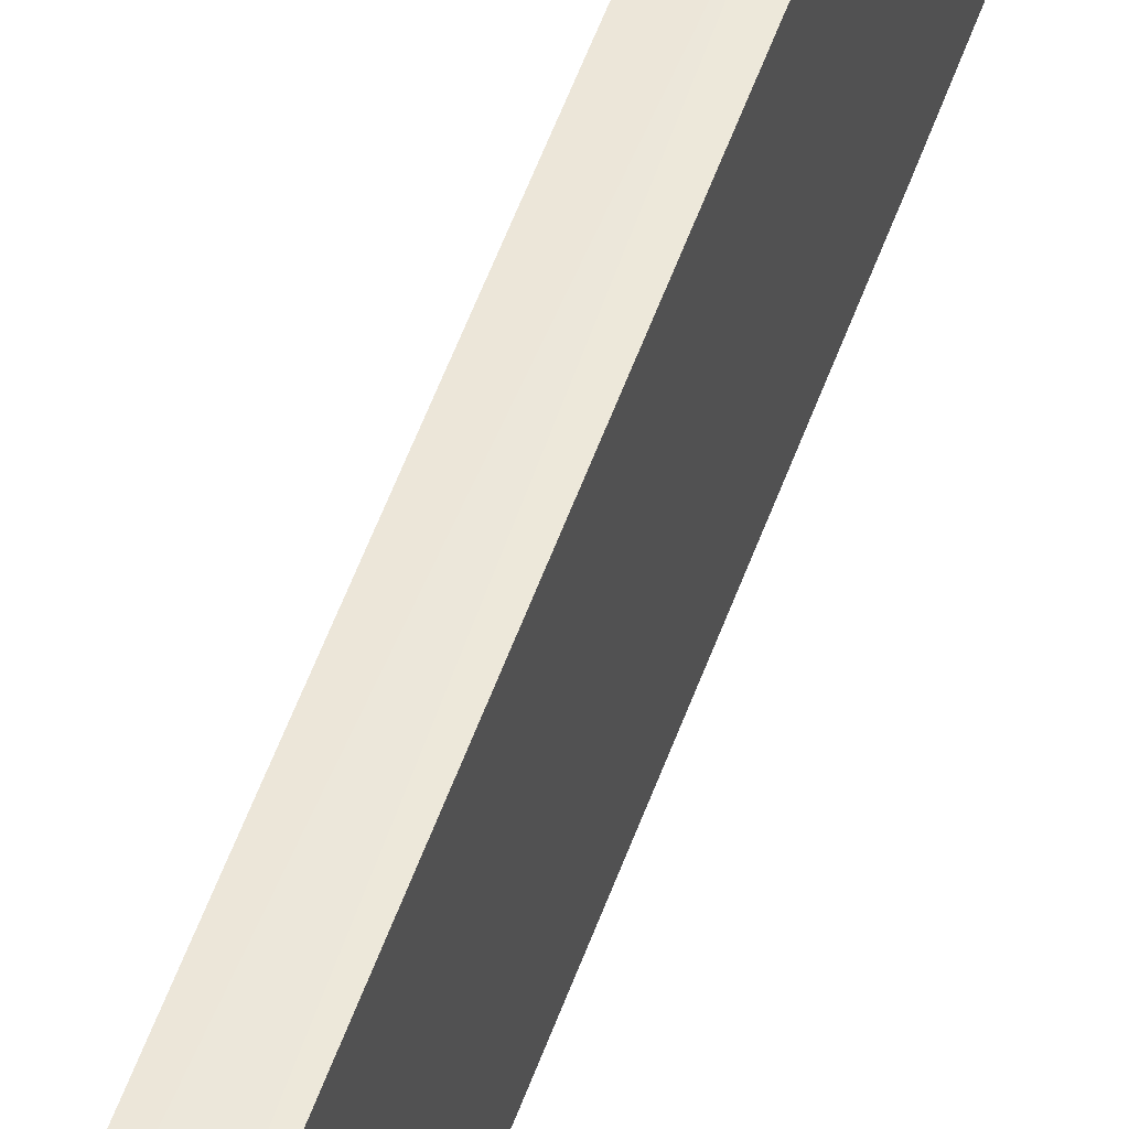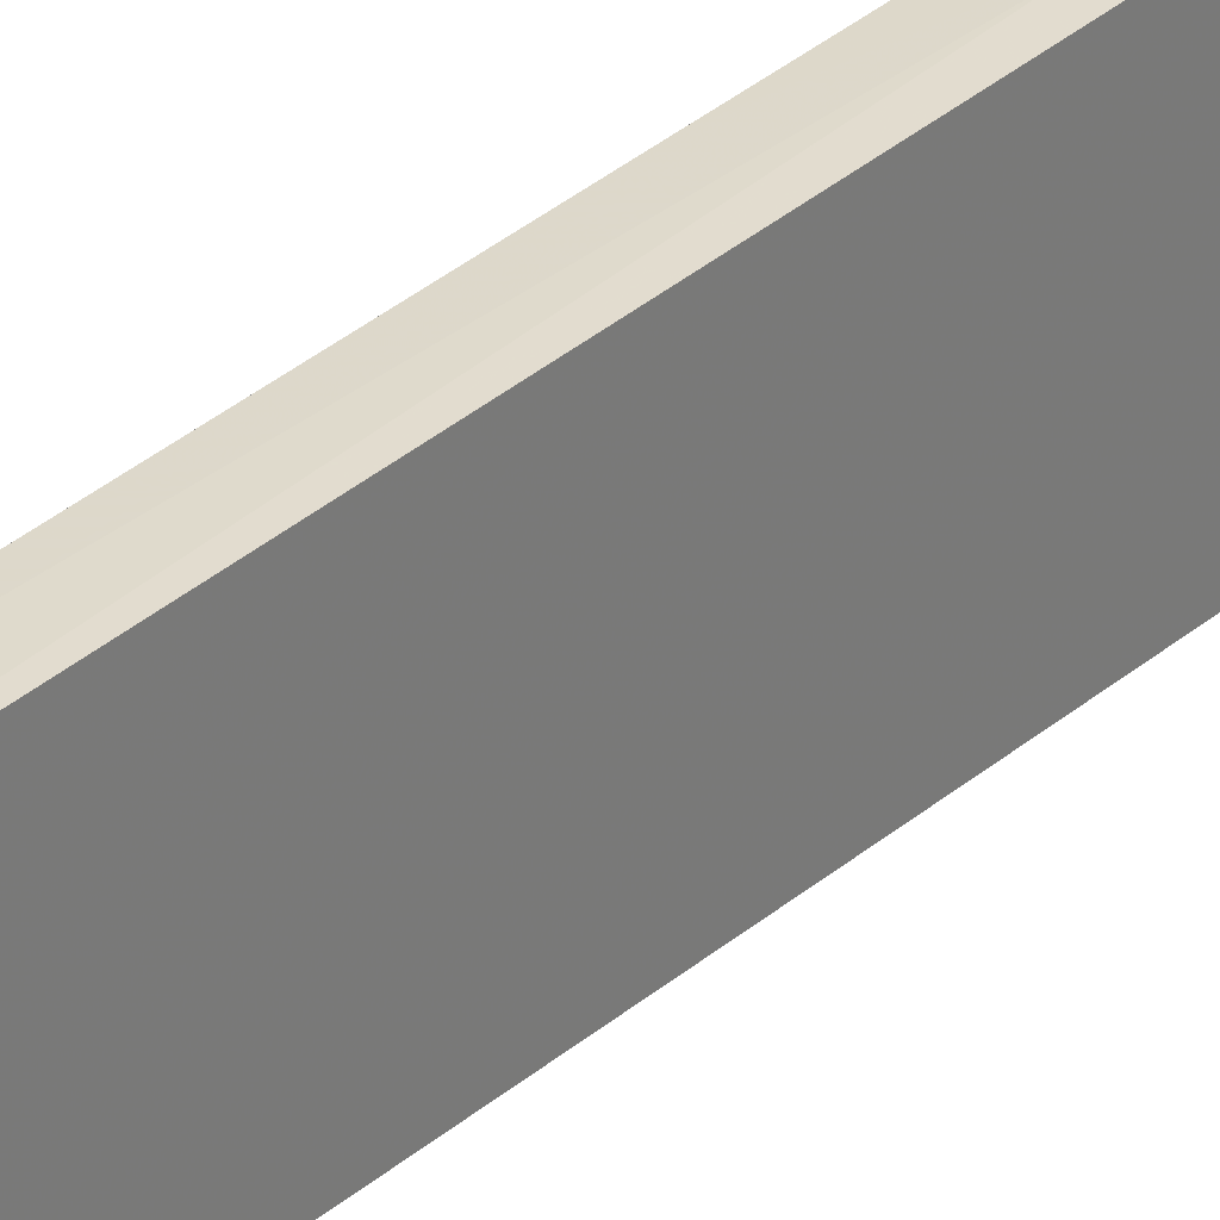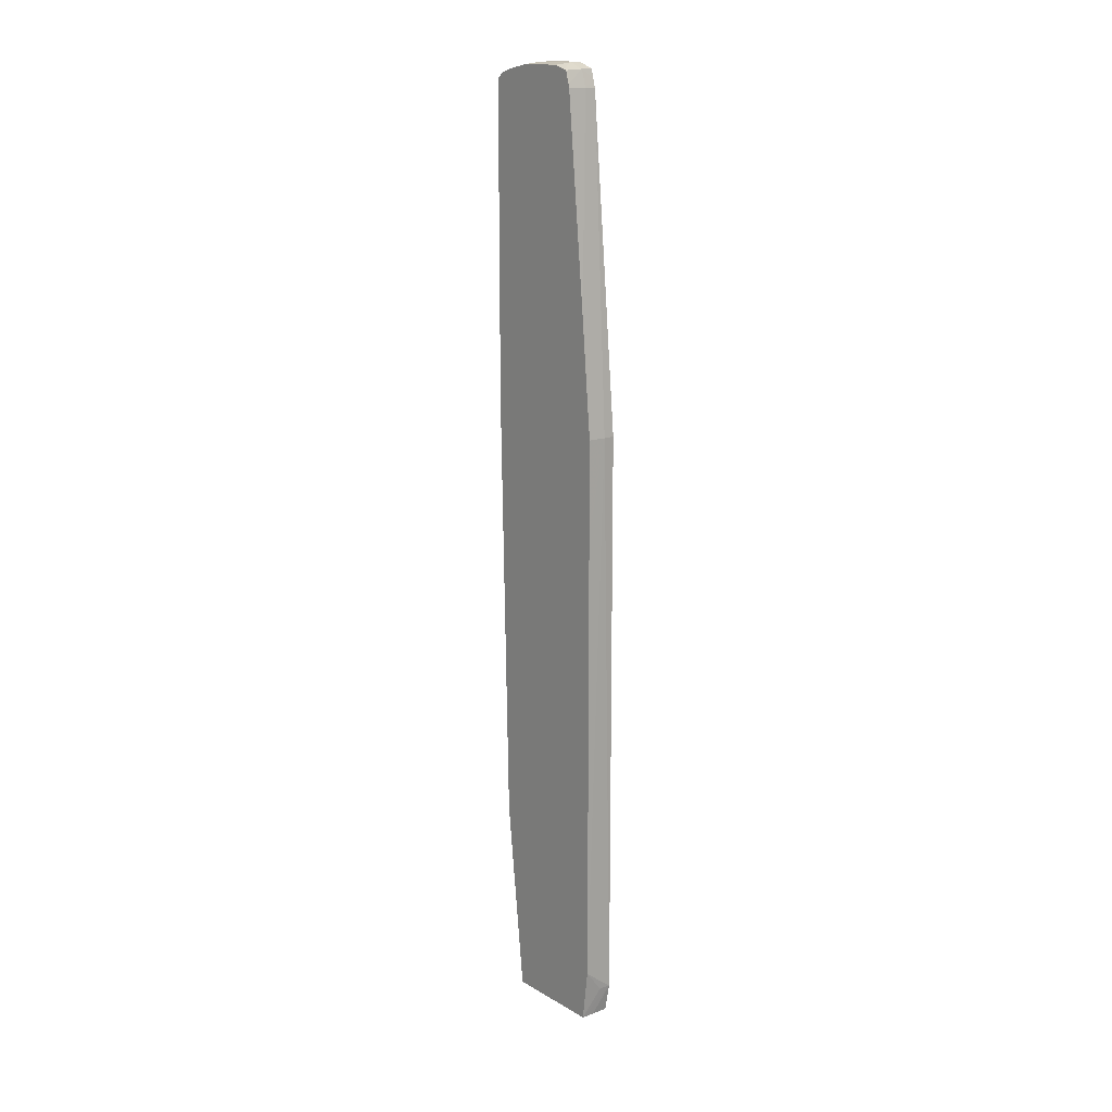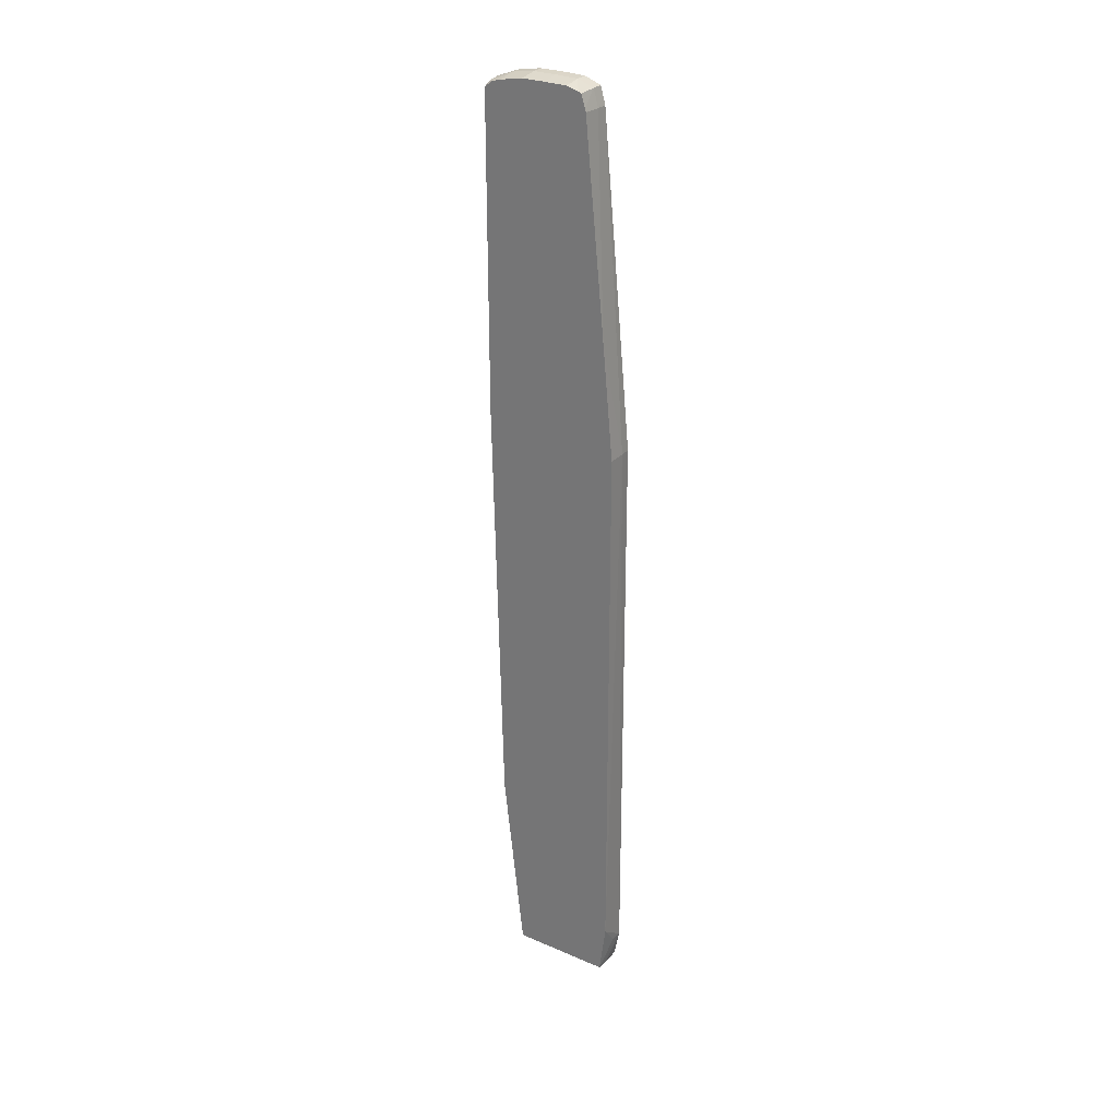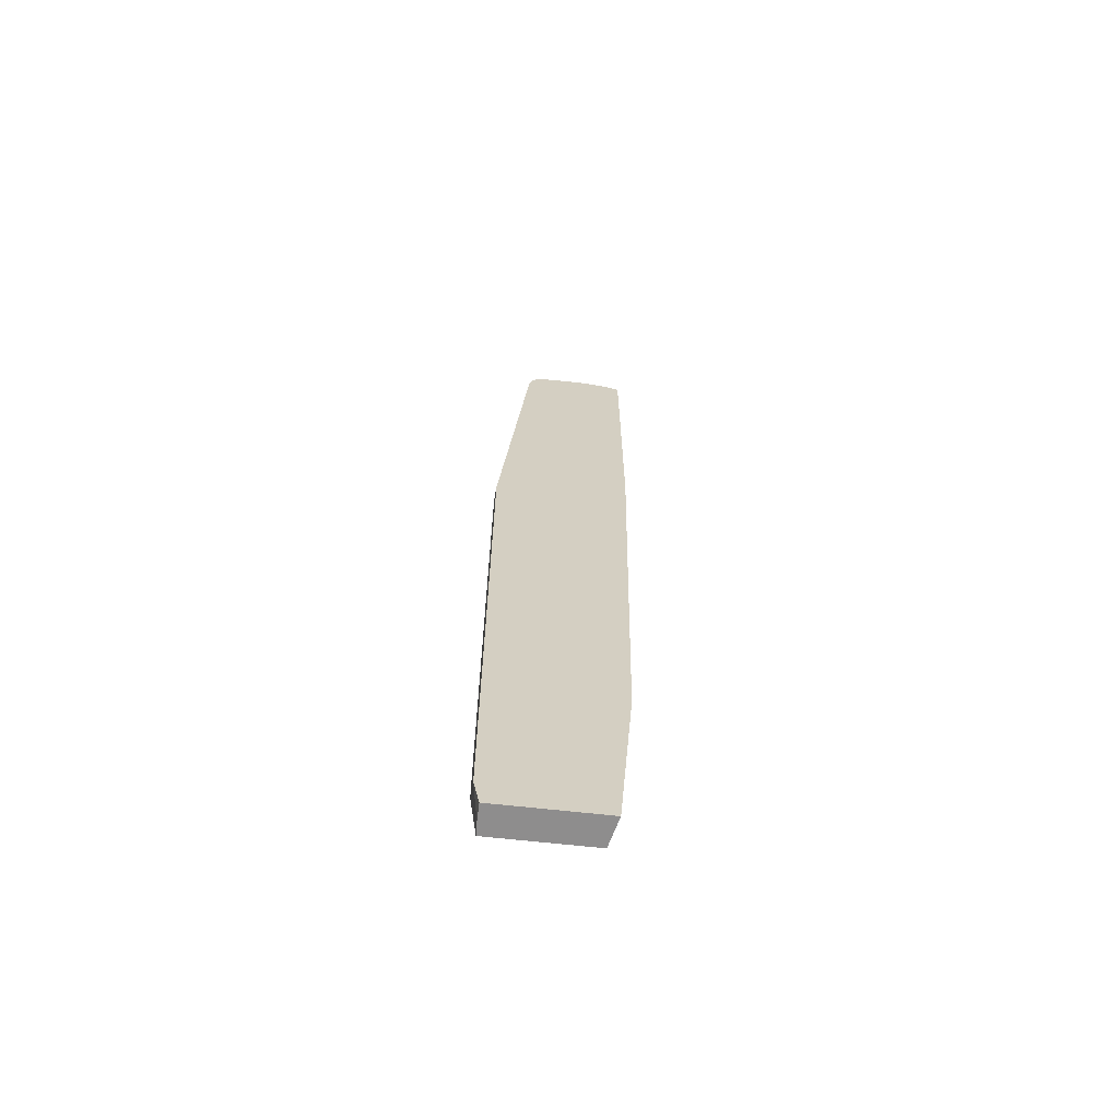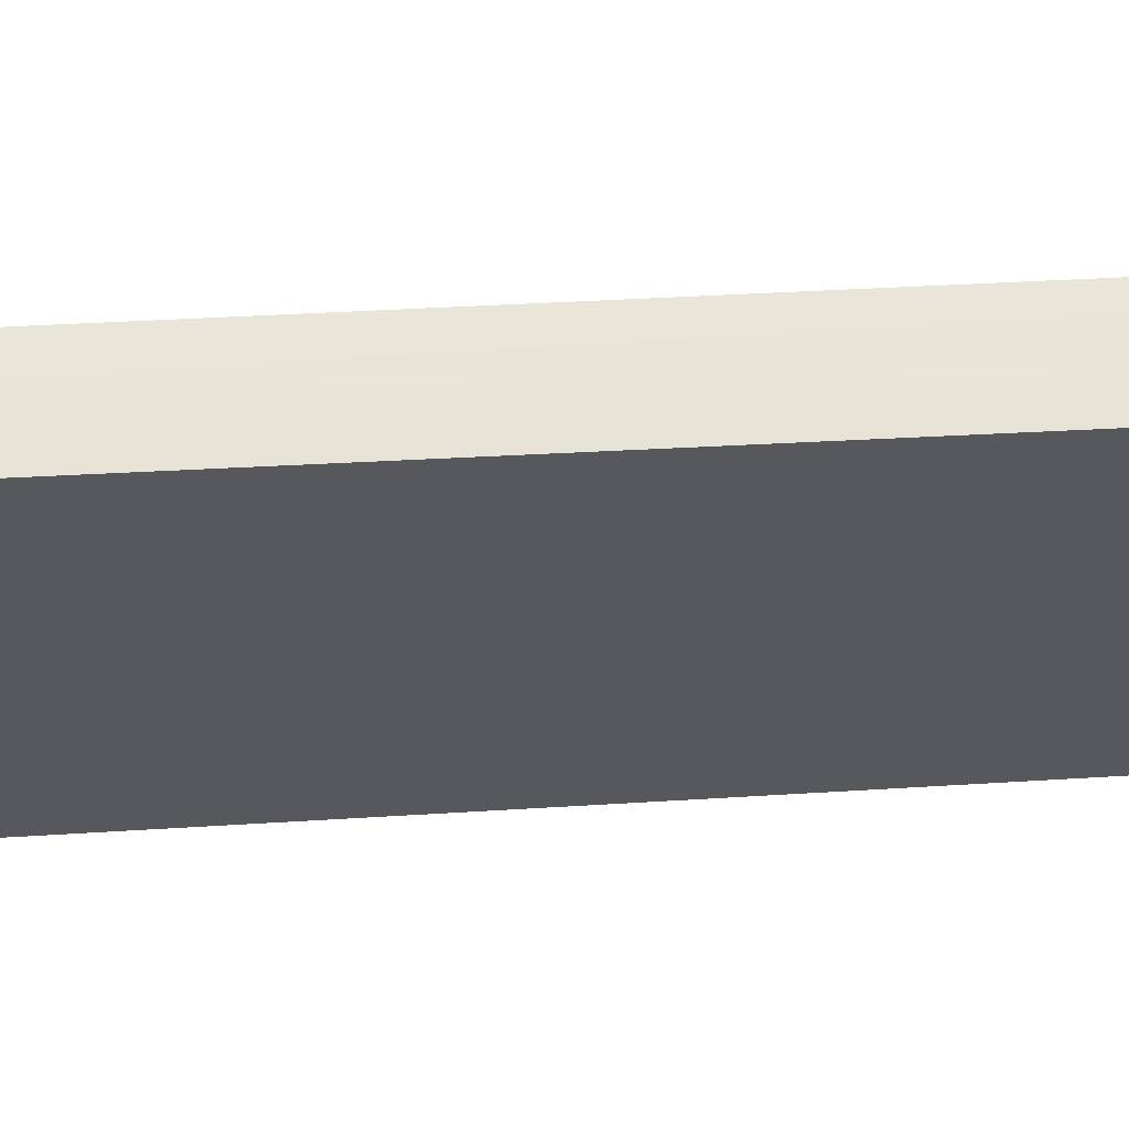
<metadata>
{"format":"obj","ext":"obj","renderer":"f3d","projection":"perspective","resolution":1024,"background":"white","views":[{"elev":50.0,"azim":18.2,"up":"+Z"},{"elev":31.5,"azim":38.4,"up":"+Z"},{"elev":14.7,"azim":-39.2,"up":"+Y"},{"elev":27.7,"azim":-56.8,"up":"+Y"},{"elev":-64.7,"azim":83.5,"up":"+Y"},{"elev":61.9,"azim":-92.9,"up":"+Z"}]}
</metadata>
<code>
v -0.003767 0.004263 0.002988
v -0.003767 0.02068 0.002979
v -0.003767 0.002423 0.002749
v -0.003111 0.003441 0.002945
v -0.002696 0.003441 0.002966
v -0.003111 0.02396 0.002983
v -0.003767 0.02396 0.002977
v -0.003767 0.002423 -0.0008228
v -0.003307 0.002423 0.002769
v -0.002696 0.002423 0.002761
v -0.002696 0.02396 0.002953
v -0.002696 0.03545 0.0019
v -0.003111 0.03545 0.001899
v -0.003767 0.02807 0.002592
v -0.002696 0.002423 -0.001078
v -0.003767 0.009188 -0.001577
v -0.002696 0.03576 0.001814
v -0.003111 0.03605 0.001729
v -0.003767 0.03558 0.001833
v -0.003767 0.03545 0.001868
v -0.002696 0.008773 -0.001596
v -0.003767 0.009845 -0.001601
v -0.003111 0.009188 -0.001601
v -0.002696 0.03606 0.001729
v -0.003767 0.03601 0.001701
v -0.002696 0.03617 0.001436
v -0.003111 0.03627 0.001149
v -0.003767 0.03606 0.001585
v -0.003767 0.02468 -0.001925
v -0.003605 0.0247 -0.001925
v -0.002752 0.02525 -0.001925
v -0.002696 0.02532 -0.001925
v -0.002696 0.03627 0.001149
v -0.002696 0.03629 0.000734
v -0.002696 0.0363 0.0003281
v -0.003111 0.03629 0.0003281
v -0.003767 0.03619 0.0009841
v -0.003767 0.03618 0.001149
v -0.003767 0.03573 -0.001925
v -0.002696 0.0359 -0.001925
v -0.002696 0.0363 -8.651e-05
v -0.003111 0.03629 -0.0004929
v -0.003767 0.0362 0.0003281
v -0.003767 0.03576 -0.00191
v -0.003662 0.03592 -0.001828
v -0.00353 0.03581 -0.001925
v -0.003111 0.03591 -0.001925
v -0.002696 0.03595 -0.001891
v -0.002696 0.0363 -0.0004929
v -0.003767 0.03619 -0.0004929
v -0.003767 0.0362 0.0001636
v -0.003111 0.03617 -0.001314
v -0.003767 0.03596 -0.001636
v -0.003111 0.03595 -0.001897
v -0.002696 0.03617 -0.001314
v -0.003767 0.03617 -0.0006574
v -0.003767 0.03605 -0.001325
f 1 2 7
f 1 7 14
f 1 14 20
f 1 20 19
f 1 19 25
f 1 25 28
f 1 28 38
f 1 38 37
f 1 37 43
f 1 43 51
f 1 51 50
f 1 50 56
f 1 56 57
f 1 57 53
f 1 53 44
f 1 44 39
f 1 39 29
f 1 29 22
f 1 22 16
f 1 16 8
f 1 8 3
f 1 3 4
f 1 4 5
f 1 5 6
f 1 6 2
f 2 6 7
f 3 8 15
f 3 15 10
f 3 10 9
f 3 9 5
f 3 5 4
f 5 9 10
f 5 10 15
f 5 15 21
f 5 21 32
f 5 32 40
f 5 40 48
f 5 48 55
f 5 55 49
f 5 49 41
f 5 41 35
f 5 35 34
f 5 34 33
f 5 33 26
f 5 26 24
f 5 24 17
f 5 17 12
f 5 12 11
f 5 11 6
f 6 11 12
f 6 12 13
f 6 13 14
f 6 14 7
f 8 16 15
f 12 17 13
f 13 17 18
f 13 18 19
f 13 19 20
f 13 20 14
f 15 16 21
f 16 22 23
f 16 23 21
f 17 24 18
f 18 25 19
f 18 24 26
f 18 26 27
f 18 27 28
f 18 28 25
f 21 29 30
f 21 30 31
f 21 31 32
f 21 23 29
f 22 29 23
f 26 33 27
f 27 33 34
f 27 34 35
f 27 35 36
f 27 36 37
f 27 37 38
f 27 38 28
f 29 39 46
f 29 46 47
f 29 47 40
f 29 40 32
f 29 32 31
f 29 31 30
f 35 41 42
f 35 42 36
f 36 42 51
f 36 51 43
f 36 43 37
f 39 44 45
f 39 45 46
f 40 47 48
f 41 49 42
f 42 50 51
f 42 49 52
f 42 52 50
f 44 53 45
f 45 47 46
f 45 53 52
f 45 52 54
f 45 54 47
f 47 54 48
f 48 54 55
f 49 55 52
f 50 52 56
f 52 53 57
f 52 57 56
f 52 55 54

</code>
